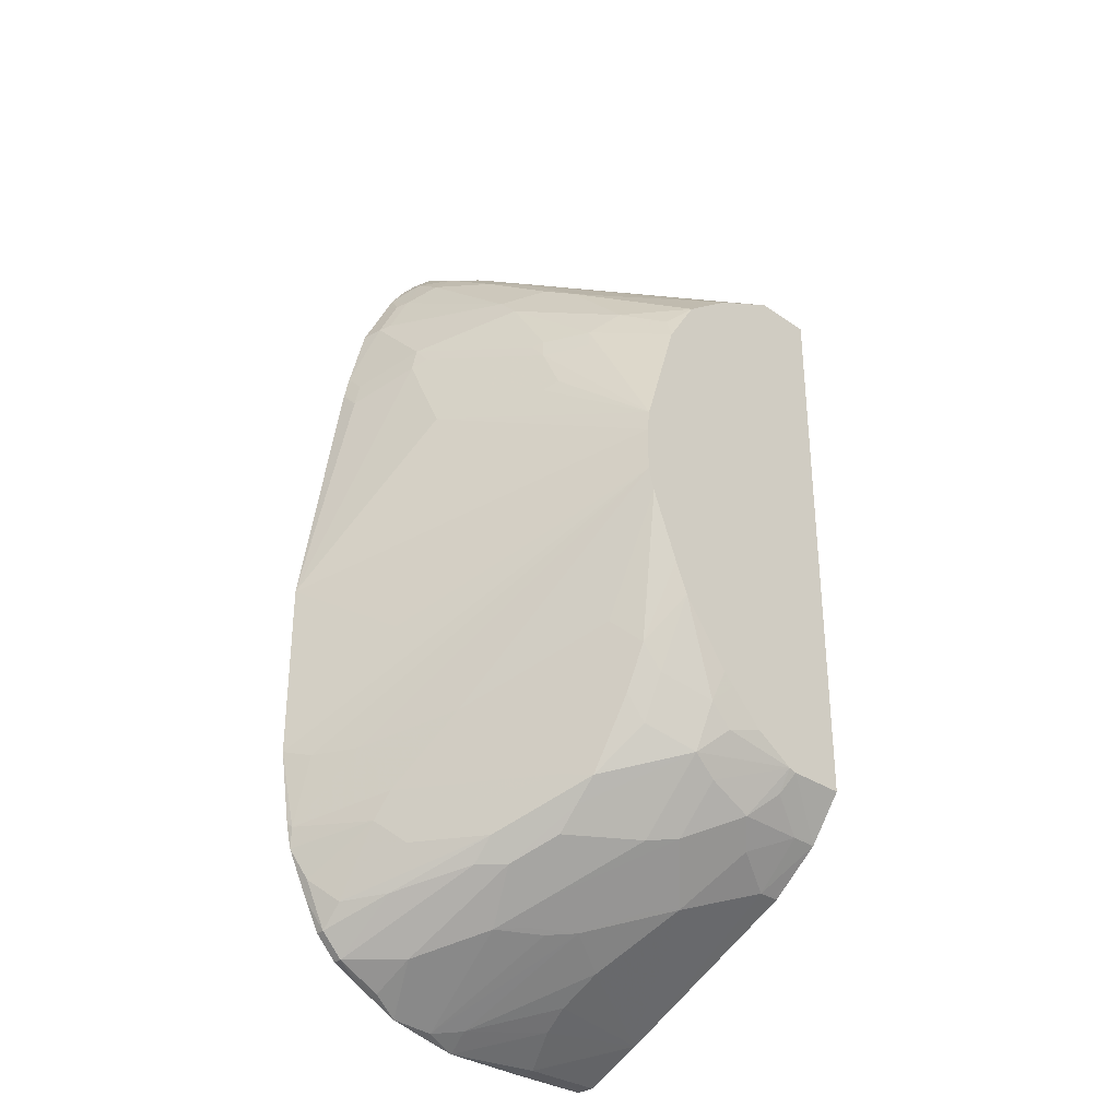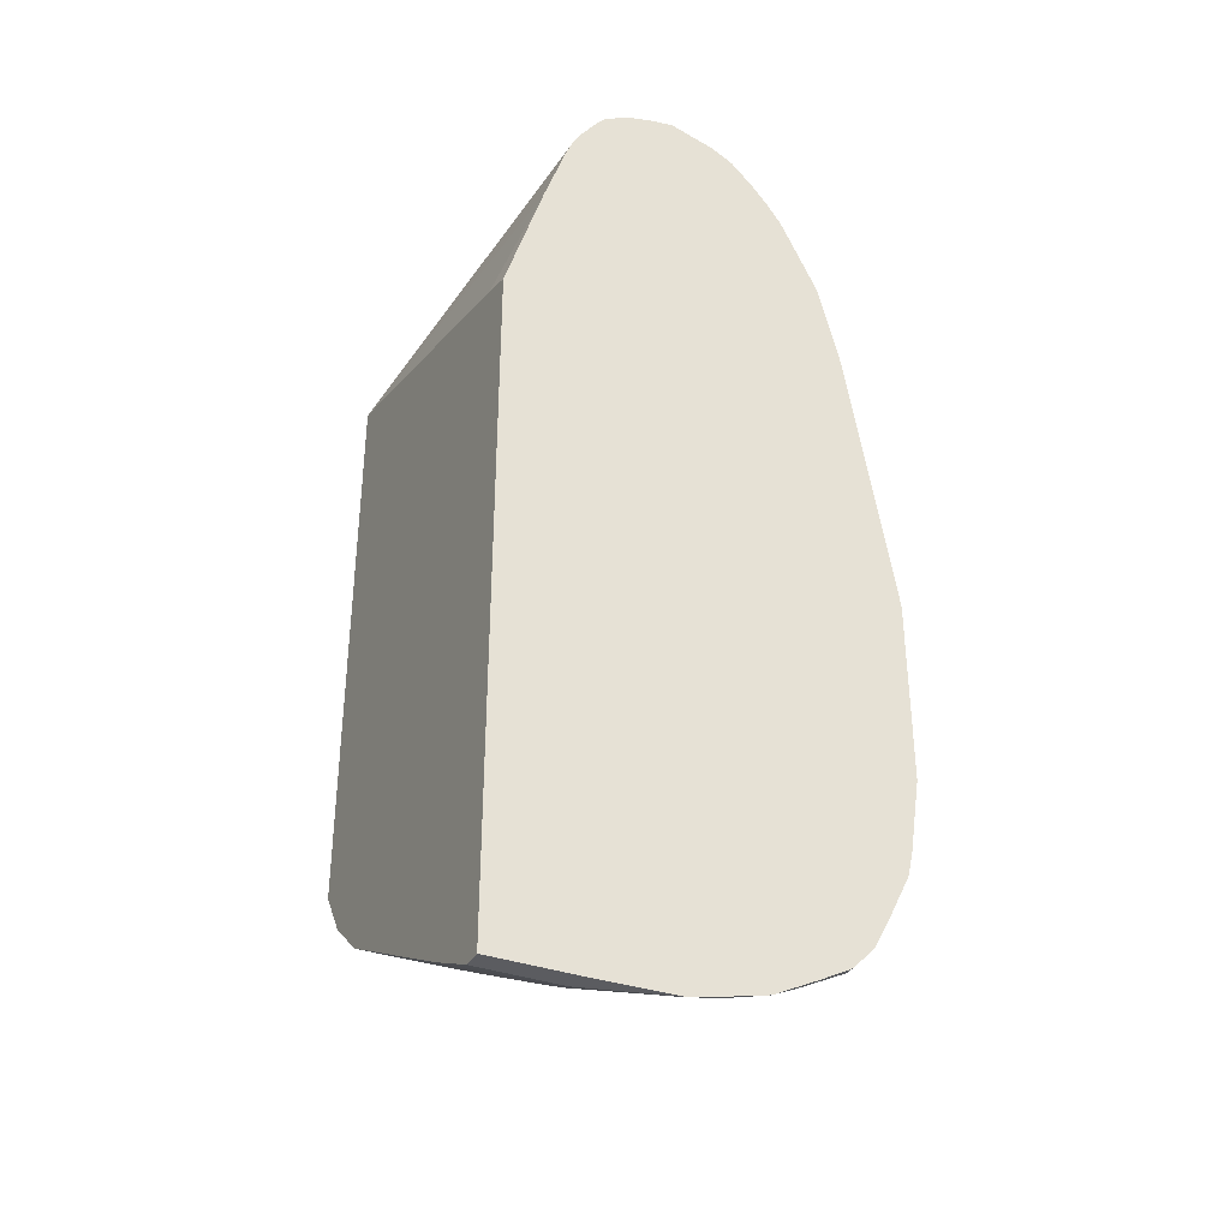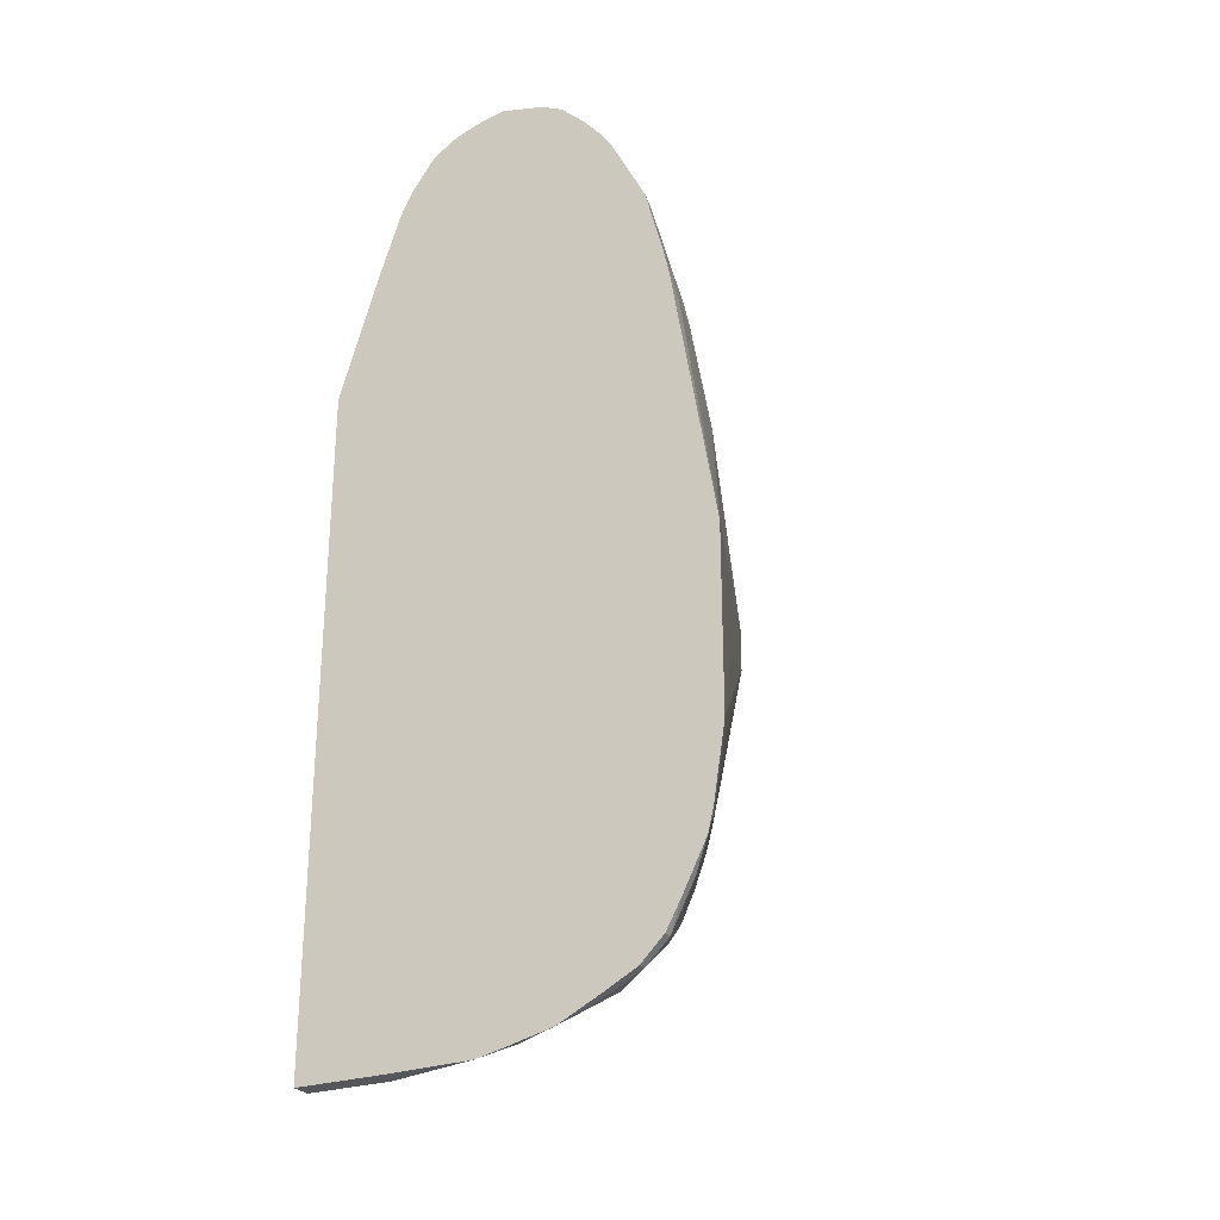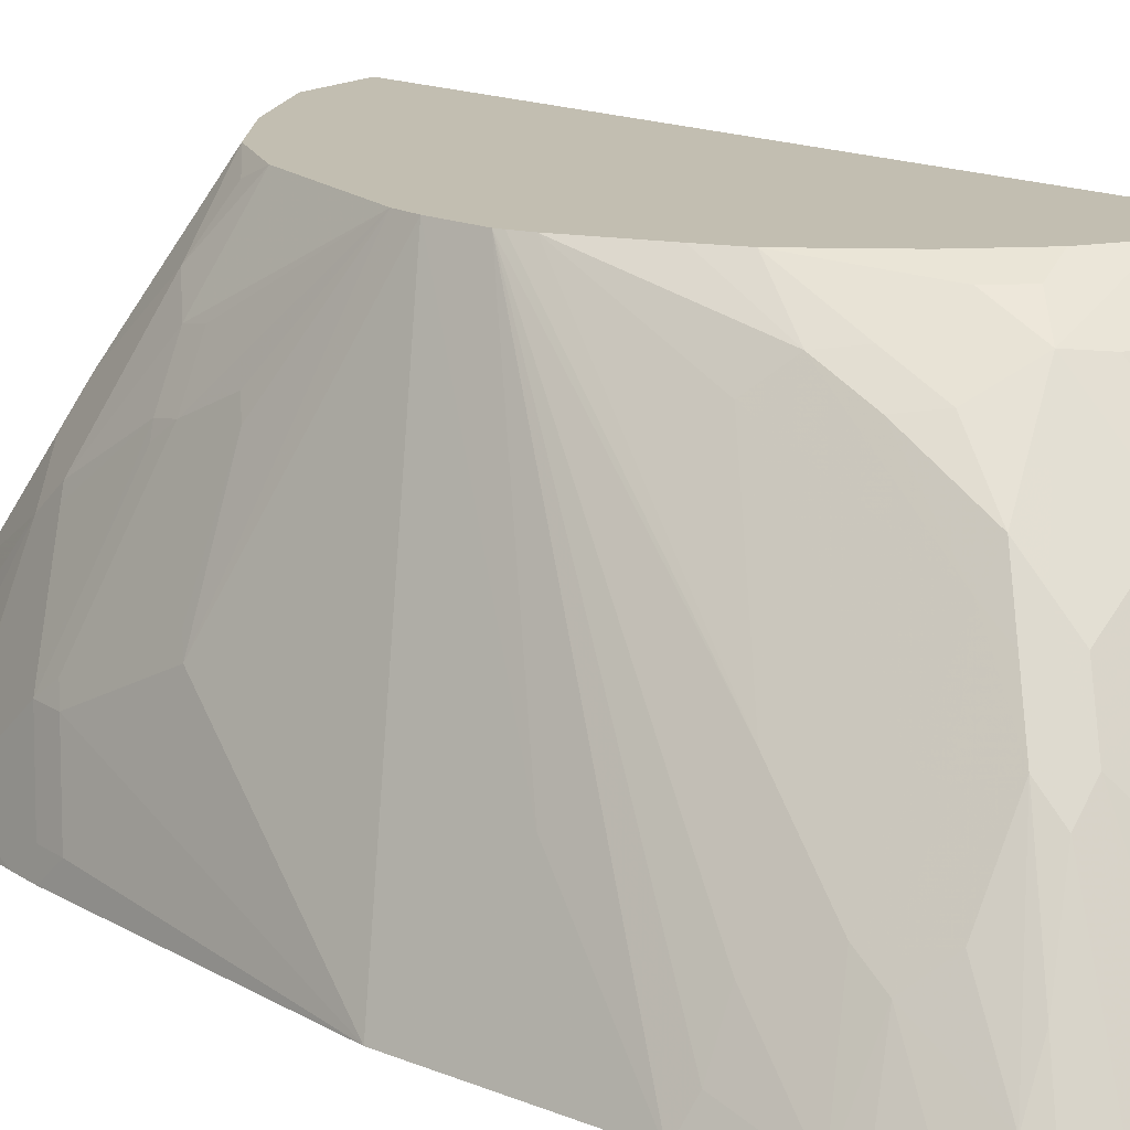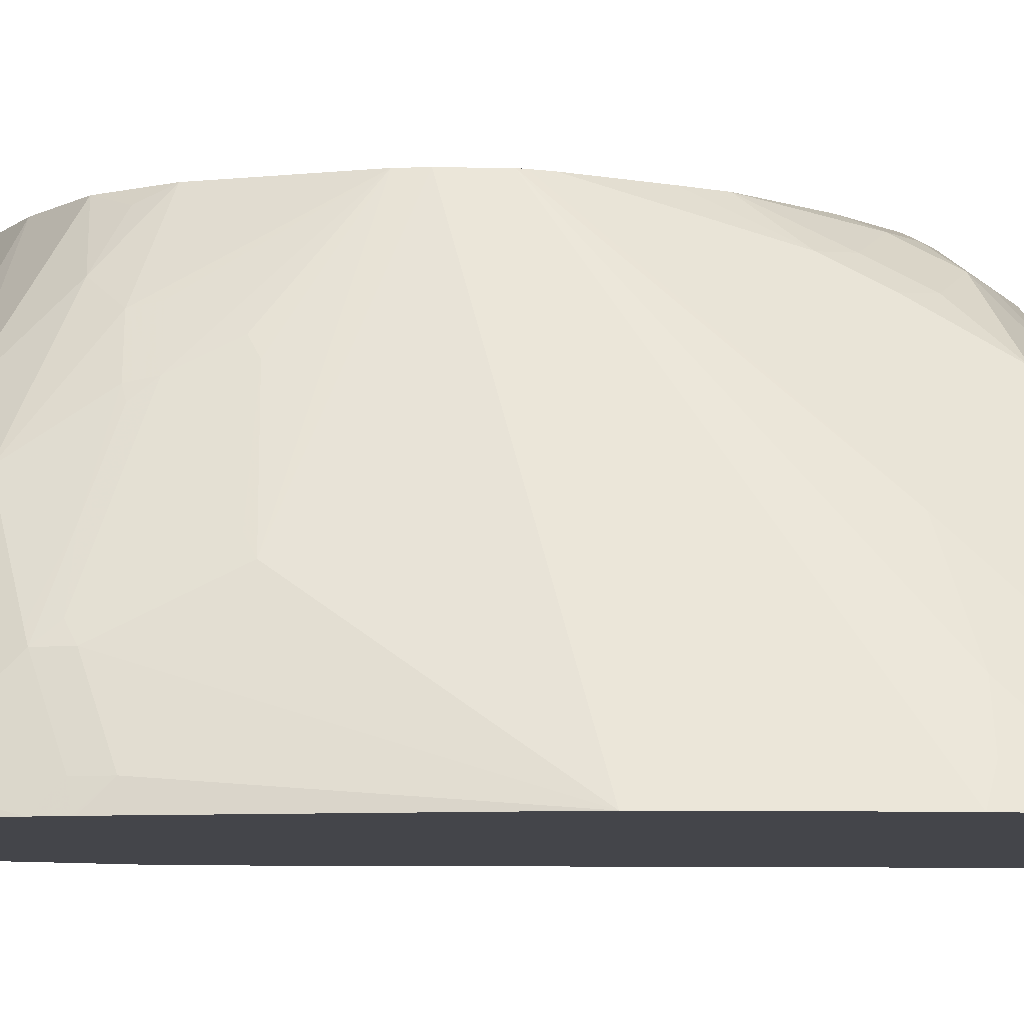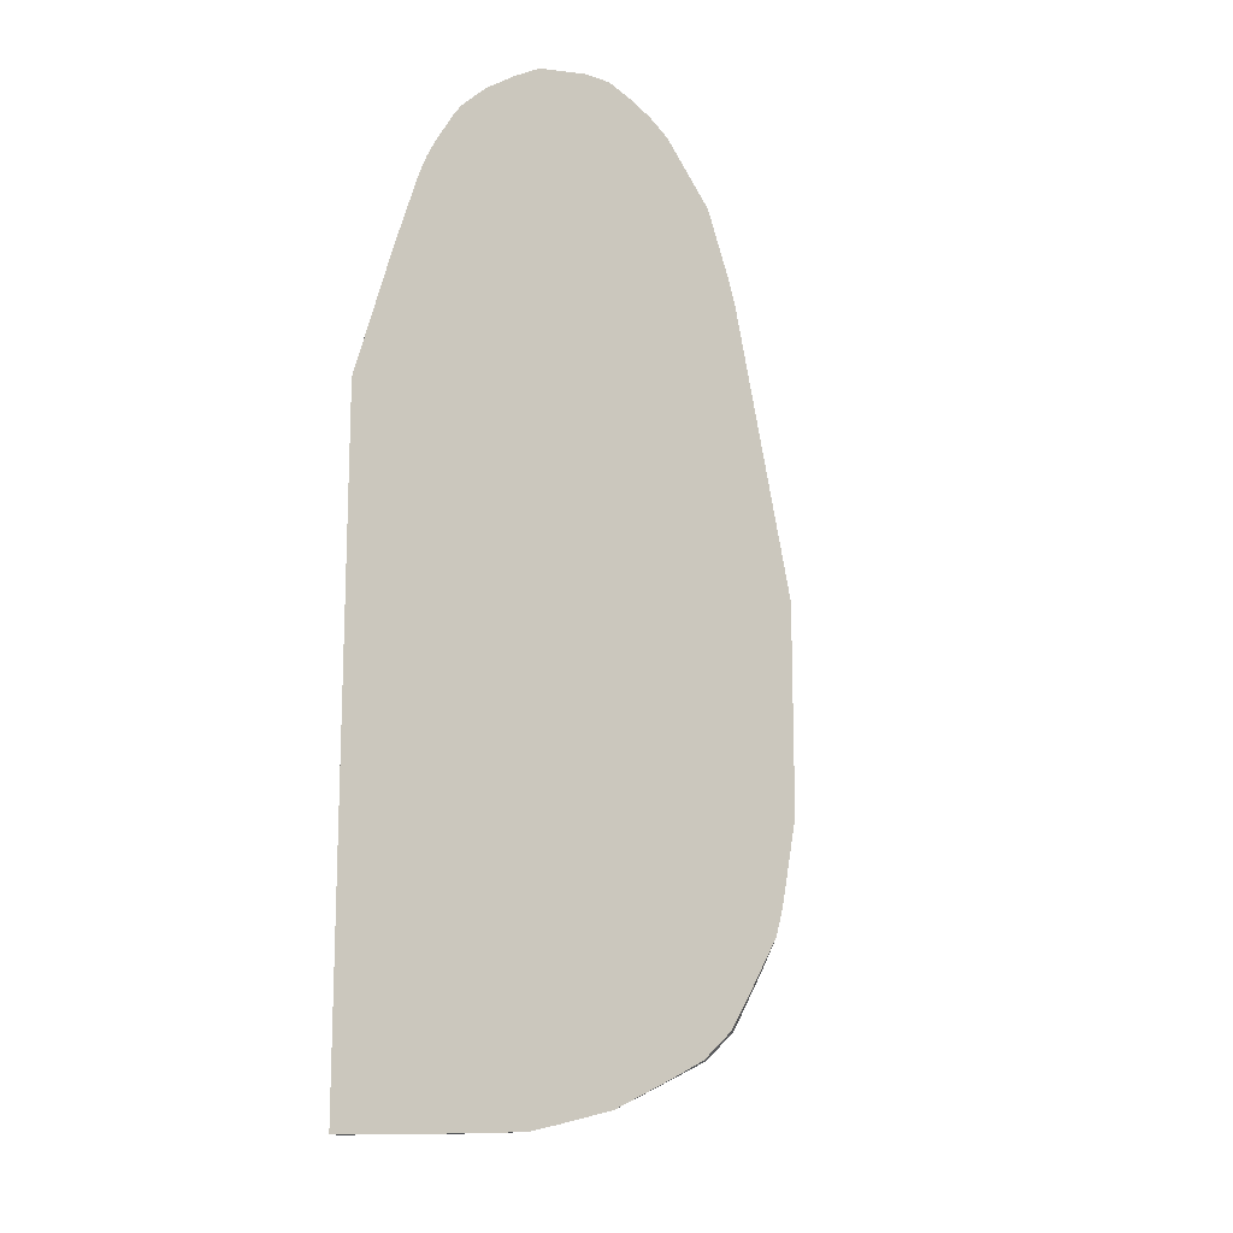
<metadata>
{"format":"obj","ext":"obj","renderer":"f3d","projection":"perspective","resolution":1024,"background":"white","views":[{"elev":-31.7,"azim":136.2,"up":"+Z"},{"elev":-35.0,"azim":-26.0,"up":"+Z"},{"elev":-26.9,"azim":27.9,"up":"+Z"},{"elev":17.1,"azim":129.8,"up":"+Y"},{"elev":-9.2,"azim":87.4,"up":"+Y"},{"elev":-13.9,"azim":15.1,"up":"+Z"}]}
</metadata>
<code>
v 0.00509 0.1378 0.09943
v 0.00509 -0.08387 0.03123
v 0.03057 -0.1053 0.107
v 0.04585 -0.1053 0.1528
v 0.05069 -0.1053 0.1639
v 0.05604 -0.1053 0.1731
v 0.05604 -0.09675 0.1731
v 0.06877 -0.1031 0.191
v 0.07319 -0.1053 0.1954
v 0.07785 -0.1053 0.1982
v 0.08871 -0.1053 0.2047
v 0.107 -0.1053 0.2103
v 0.1222 -0.1053 0.2131
v 0.04616 0.1378 0.09943
v 0.00509 0.1378 -0.2825
v 0.00509 -0.1053 0.0232
v 0.06877 -0.1053 0.191
v 0.1239 -0.1053 0.2131
v 0.06128 0.1378 0.09196
v 0.1299 -0.0993 0.21
v 0.1375 -0.09166 0.2043
v 0.1451 -0.05347 0.1795
v 0.1451 -0.007628 0.1489
v 0.04616 0.1378 -0.2825
v 0.00509 0.1151 -0.3137
v 0.00509 -0.1053 -0.4278
v 0.1528 -0.1053 0.2055
v 0.09184 0.1378 0.07671
v 0.1604 -0.007628 0.1413
v 0.1528 -0.1018 0.2037
v 0.1528 -0.0764 0.1891
v 0.1604 -0.05347 0.1719
v 0.05096 0.1273 -0.2954
v 0.0519 0.1378 -0.281
v 0.02293 0.1146 -0.3132
v 0.0204 0.08147 -0.3412
v 0.00509 0.08147 -0.3412
v 0.00509 -0.09166 -0.4278
v 0.06113 -0.1053 -0.4278
v 0.1632 -0.1053 0.2002
v 0.1604 0.05348 0.09547
v 0.1273 0.1378 0.05099
v 0.1757 -0.02291 0.1413
v 0.1681 0.03055 0.107
v 0.1681 -0.1053 0.1976
v 0.1757 -0.06876 0.1719
v 0.06624 0.112 -0.3106
v 0.08007 0.1378 -0.2634
v 0.09932 0.1299 -0.2673
v 0.1146 0.1146 -0.2827
v 0.0968 0.112 -0.2954
v 0.05096 0.09675 -0.3259
v 0.06624 0.05093 -0.3565
v 0.00509 -0.05014 -0.4082
v 0.06113 -0.09166 -0.4278
v 0.1215 -0.1053 -0.427
v 0.1604 0.08402 0.06492
v 0.1604 0.0993 0.04961
v 0.1274 0.1378 0.0508
v 0.191 -0.06876 0.1566
v 0.191 0.007654 0.09547
v 0.1697 -0.1053 0.1962
v 0.1884 -0.09166 0.1731
v 0.0968 0.08147 -0.3259
v 0.08341 0.1378 -0.2601
v 0.1146 0.1299 -0.2521
v 0.1451 0.0993 -0.2673
v 0.1604 0.06874 -0.2979
v 0.1604 0.05348 -0.3132
v 0.1146 0.08402 -0.3132
v 0.09424 0.06367 -0.3387
v 0.08404 0.03819 -0.3591
v 0.1121 0.005107 -0.3718
v 0.08152 -0.01017 -0.3871
v 0.08152 -0.04074 -0.4024
v 0.07641 -0.06112 -0.4125
v 0.1392 -0.1053 -0.4232
v 0.1274 -0.08656 -0.4176
v 0.1451 -0.0993 -0.4202
v 0.1757 0.08402 0.03437
v 0.1492 0.1378 0.0168
v 0.1451 0.1299 0.03437
v 0.191 0.02291 0.08016
v 0.2063 -0.08401 0.1413
v 0.2215 -0.08401 0.1107
v 0.2254 -0.09166 0.1088
v 0.1948 0.0153 0.07828
v 0.1839 -0.1053 0.1822
v 0.194 -0.1053 0.1704
v 0.2036 -0.1053 0.1571
v 0.1146 0.06874 -0.3285
v 0.1299 0.03819 -0.3438
v 0.1451 0.007654 -0.3591
v 0.103 0.1378 -0.2405
v 0.1451 0.1146 -0.2368
v 0.1106 0.1378 -0.2328
v 0.1436 0.1378 -0.1894
v 0.1579 0.09675 -0.2495
v 0.1757 0.03819 -0.3132
v 0.1732 0.05093 -0.2954
v 0.1757 0.007654 -0.3438
v 0.1604 0.03819 -0.3285
v 0.1426 -0.01017 -0.3718
v 0.1299 -0.007628 -0.3743
v 0.1711 -0.1053 -0.4155
v 0.1604 -0.02291 -0.3743
v 0.191 0.05348 0.03437
v 0.1783 0.08656 0.02031
v 0.174 0.1378 -0.0615
v 0.2101 -0.09166 0.1394
v 0.2288 -0.1053 0.1071
v 0.2406 -0.1053 0.06141
v 0.2406 -0.09166 0.04773
v 0.2254 -0.06112 0.07828
v 0.2215 -0.03819 0.06492
v 0.2101 1.33e-05 0.04773
v 0.2043 -0.1053 0.156
v 0.1579 0.112 -0.219
v 0.1529 0.1378 -0.168
v 0.191 0.007654 -0.3285
v 0.191 -0.007628 -0.3438
v 0.1732 0.09675 -0.2037
v 0.2037 0.005107 -0.2954
v 0.2012 0.00256 -0.3081
v 0.2063 -0.08401 -0.3896
v 0.191 -0.06876 -0.3896
v 0.191 -0.0993 -0.4049
v 0.2215 -0.0993 -0.3896
v 0.2016 -0.1053 -0.4002
v 0.1948 0.04584 0.03242
v 0.1935 0.05602 0.02031
v 0.1759 0.1378 -0.07643
v 0.1935 0.07128 -0.01024
v 0.1986 0.06112 -0.01532
v 0.2292 -0.01527 -0.01532
v 0.2089 -0.1053 0.1468
v 0.2135 -0.1053 0.1377
v 0.2441 -0.1053 0.04603
v 0.2445 -0.09166 0.03054
v 0.2254 -0.04583 0.06297
v 0.2241 -0.03565 0.05093
v 0.2088 0.0102 0.03562
v 0.1715 0.1378 -0.1222
v 0.2215 -0.03819 -0.3285
v 0.2368 -0.08401 -0.3591
v 0.219 -0.05602 -0.3565
v 0.2037 0.03565 -0.2343
v 0.219 0.005107 -0.2495
v 0.2343 -0.04074 -0.2954
v 0.2317 -0.04329 -0.3081
v 0.2368 -0.0993 -0.3743
v 0.2276 -0.1053 -0.3836
v 0.2215 -0.1053 -0.3896
v 0.2742 -0.1053 -0.1367
v 0.2445 -0.03055 -0.1833
v 0.1759 0.1378 -0.107
v 0.2139 0.0153 -1.547e-05
v 0.2241 -0.005081 -0.01024
v 0.2292 -0.04583 0.04578
v 0.2445 -0.1053 0.04422
v 0.1747 0.1378 -0.1116
v 0.2368 -0.05347 -0.3132
v 0.2521 -0.0993 -0.3438
v 0.2495 -0.05602 -0.2648
v 0.2648 -0.1018 -0.3106
v 0.2368 -0.1053 -0.3743
v 0.2475 -0.1053 -0.3544
v 0.2742 -0.1053 -0.2589
v 0.2648 -0.08656 -0.2648
v 0.2628 -0.1053 -0.3239
v 0.2666 -0.1053 -0.3072
f 86 110 137
f 86 137 111
f 87 115 116
f 86 115 87
f 86 114 115
f 86 113 114
f 86 112 113
f 84 90 110
f 84 86 85
f 84 110 86
f 83 87 107
f 80 83 107
f 80 131 108
f 87 116 107
f 80 108 109
f 80 109 81
f 86 111 112
f 90 117 110
f 100 123 124
f 91 101 92
f 105 128 129
f 105 127 128
f 80 107 131
f 101 126 106
f 101 125 126
f 101 128 125
f 101 121 128
f 100 124 120
f 91 102 101
f 100 122 123
f 99 100 120
f 99 120 121
f 98 118 100
f 97 119 118
f 95 97 118
f 93 106 103
f 93 101 106
f 92 101 93
f 100 118 122
f 79 106 105
f 64 93 71
f 77 79 105
f 66 96 97
f 66 94 96
f 65 94 66
f 64 92 93
f 64 91 92
f 64 70 91
f 63 90 84
f 63 89 90
f 63 88 89
f 62 88 63
f 61 87 83
f 61 86 87
f 61 85 86
f 61 84 85
f 60 63 84
f 105 106 126
f 60 84 61
f 66 97 95
f 67 95 118
f 67 118 98
f 67 98 68
f 75 78 76
f 74 78 75
f 73 93 103
f 73 78 74
f 73 79 78
f 73 104 79
f 73 106 104
f 73 103 106
f 79 104 106
f 71 73 72
f 69 91 70
f 69 102 91
f 69 101 102
f 69 121 101
f 69 99 121
f 68 100 99
f 68 98 100
f 68 99 69
f 71 93 73
f 105 126 127
f 144 150 162
f 107 130 131
f 145 163 151
f 145 162 163
f 144 162 145
f 143 148 147
f 143 161 148
f 142 158 157
f 141 158 142
f 140 159 141
f 139 154 159
f 139 160 154
f 138 160 139
f 135 159 154
f 135 141 159
f 135 158 141
f 134 158 135
f 134 157 158
f 132 155 156
f 145 151 146
f 148 164 149
f 148 161 156
f 148 156 164
f 59 82 81
f 165 168 171
f 165 169 168
f 165 171 170
f 164 169 165
f 162 165 170
f 162 170 163
f 156 169 164
f 132 154 155
f 156 168 169
f 154 168 155
f 151 167 166
f 151 170 167
f 151 163 170
f 151 166 152
f 149 162 150
f 149 165 162
f 149 164 165
f 155 168 156
f 107 116 130
f 132 135 154
f 131 142 157
f 116 131 130
f 116 142 131
f 116 141 142
f 115 140 116
f 114 140 115
f 113 140 114
f 113 159 140
f 113 139 159
f 113 138 139
f 112 138 113
f 110 136 137
f 110 117 136
f 109 135 132
f 109 134 135
f 109 133 134
f 109 131 133
f 108 131 109
f 116 140 141
f 118 119 143
f 118 143 122
f 120 124 150
f 131 134 133
f 128 146 151
f 128 153 129
f 128 152 153
f 128 151 152
f 125 127 126
f 125 128 127
f 123 150 124
f 131 157 134
f 123 149 150
f 123 147 148
f 122 147 123
f 122 143 147
f 121 146 128
f 120 146 121
f 120 145 146
f 120 144 145
f 120 150 144
f 123 148 149
f 58 83 80
f 32 40 45
f 58 82 59
f 3 137 136
f 3 111 137
f 3 112 111
f 3 138 112
f 3 160 138
f 3 154 160
f 3 168 154
f 3 171 168
f 3 170 171
f 3 167 170
f 3 166 167
f 3 152 166
f 3 153 152
f 3 129 153
f 3 105 129
f 3 77 105
f 3 56 77
f 3 136 117
f 3 39 56
f 3 117 90
f 3 89 88
f 8 17 9
f 6 8 7
f 6 17 8
f 3 5 4
f 3 6 5
f 3 17 6
f 3 9 17
f 3 10 9
f 3 11 10
f 3 12 11
f 3 13 12
f 3 18 13
f 3 27 18
f 3 40 27
f 3 45 40
f 3 62 45
f 3 88 62
f 3 90 89
f 3 26 39
f 2 16 3
f 1 16 2
f 1 28 42
f 1 19 28
f 1 14 19
f 1 18 14
f 1 13 18
f 1 12 13
f 1 11 12
f 1 10 11
f 1 9 10
f 1 8 9
f 1 7 8
f 1 6 7
f 1 5 6
f 1 4 5
f 1 3 4
f 1 2 3
f 58 61 83
f 1 42 59
f 1 59 81
f 1 81 109
f 1 109 132
f 1 26 16
f 1 38 26
f 1 54 38
f 1 37 54
f 1 25 37
f 1 15 25
f 1 24 15
f 1 34 24
f 14 18 20
f 1 48 34
f 1 94 65
f 1 96 94
f 1 97 96
f 1 119 97
f 1 143 119
f 1 161 143
f 1 156 161
f 1 132 156
f 1 65 48
f 14 20 21
f 3 16 26
f 14 22 23
f 50 66 95
f 49 66 50
f 49 65 66
f 48 65 49
f 47 51 64
f 47 64 52
f 46 63 60
f 45 63 46
f 45 62 63
f 44 61 57
f 43 61 44
f 43 60 61
f 43 46 60
f 42 58 59
f 42 57 58
f 41 57 42
f 41 44 57
f 50 67 68
f 50 68 69
f 50 69 70
f 50 70 64
f 58 81 82
f 14 21 22
f 58 80 81
f 57 61 58
f 56 79 77
f 56 78 79
f 56 76 78
f 55 76 56
f 39 55 56
f 54 76 55
f 54 74 75
f 53 74 54
f 53 73 74
f 53 72 73
f 53 71 72
f 53 64 71
f 52 64 53
f 50 64 51
f 54 75 76
f 38 54 55
f 50 95 67
f 36 54 37
f 26 55 39
f 26 38 55
f 25 33 35
f 25 36 37
f 25 35 36
f 24 34 33
f 22 29 23
f 22 32 29
f 27 40 30
f 22 31 32
f 21 30 22
f 21 27 30
f 20 27 21
f 19 29 28
f 19 23 29
f 18 27 20
f 15 24 25
f 14 23 19
f 22 30 31
f 28 29 41
f 24 33 25
f 34 49 50
f 28 41 42
f 35 52 36
f 35 47 52
f 34 51 47
f 34 50 51
f 34 48 49
f 33 47 35
f 36 52 53
f 33 34 47
f 36 53 54
f 31 40 32
f 30 40 31
f 29 44 41
f 29 43 44
f 29 46 43
f 29 32 46
f 32 45 46

</code>
